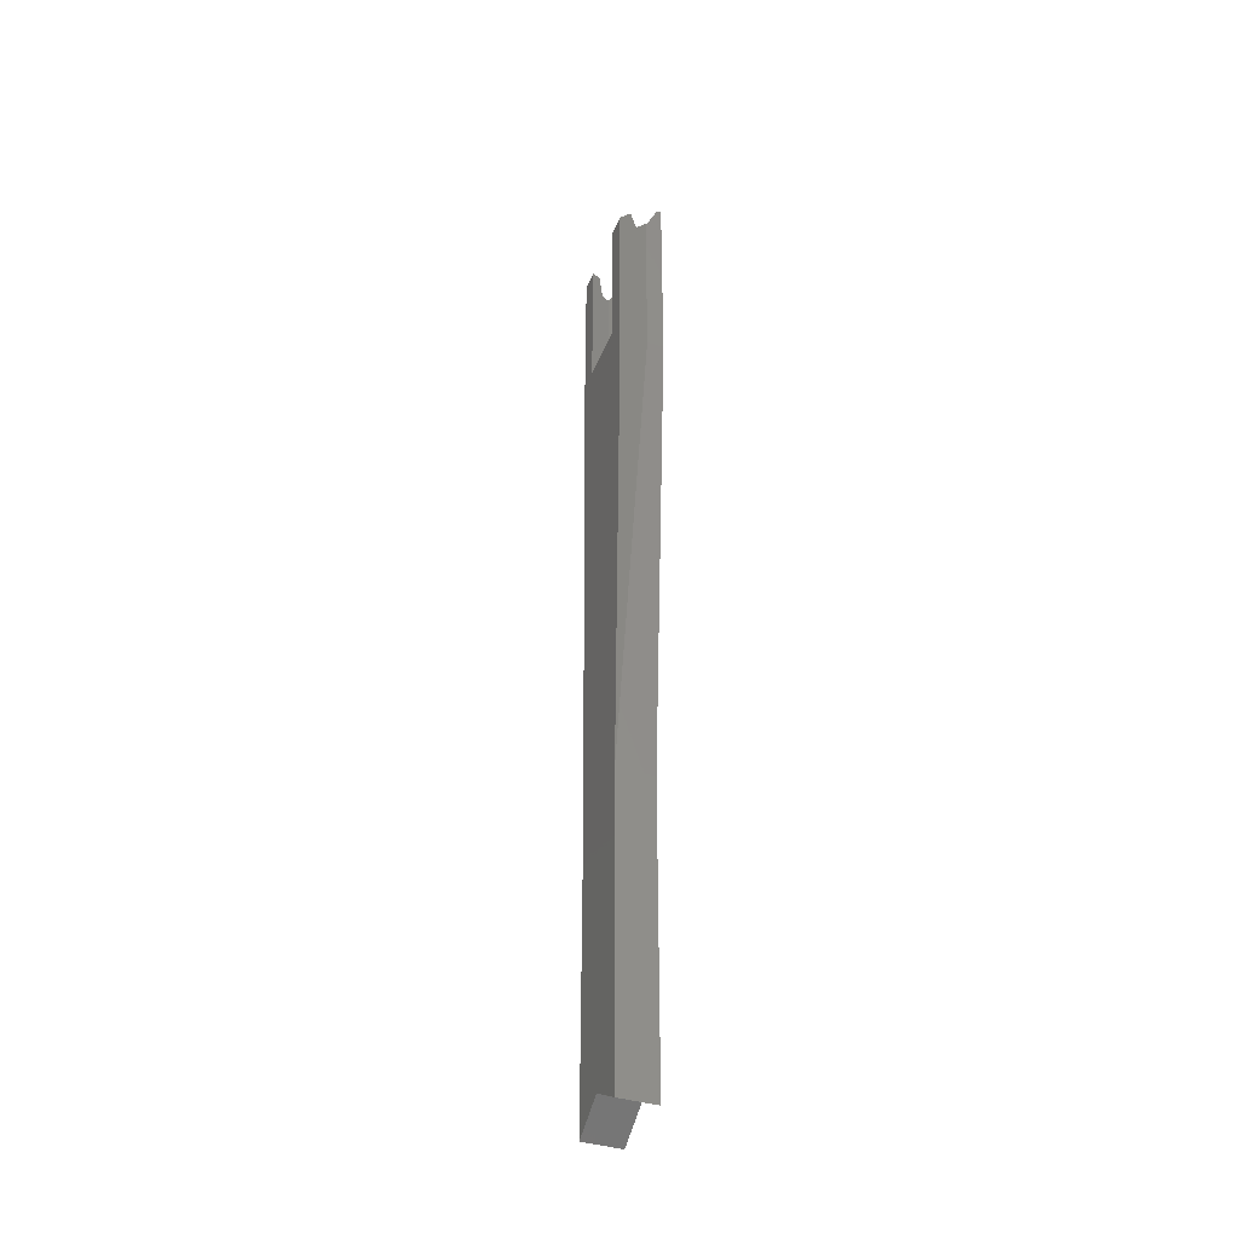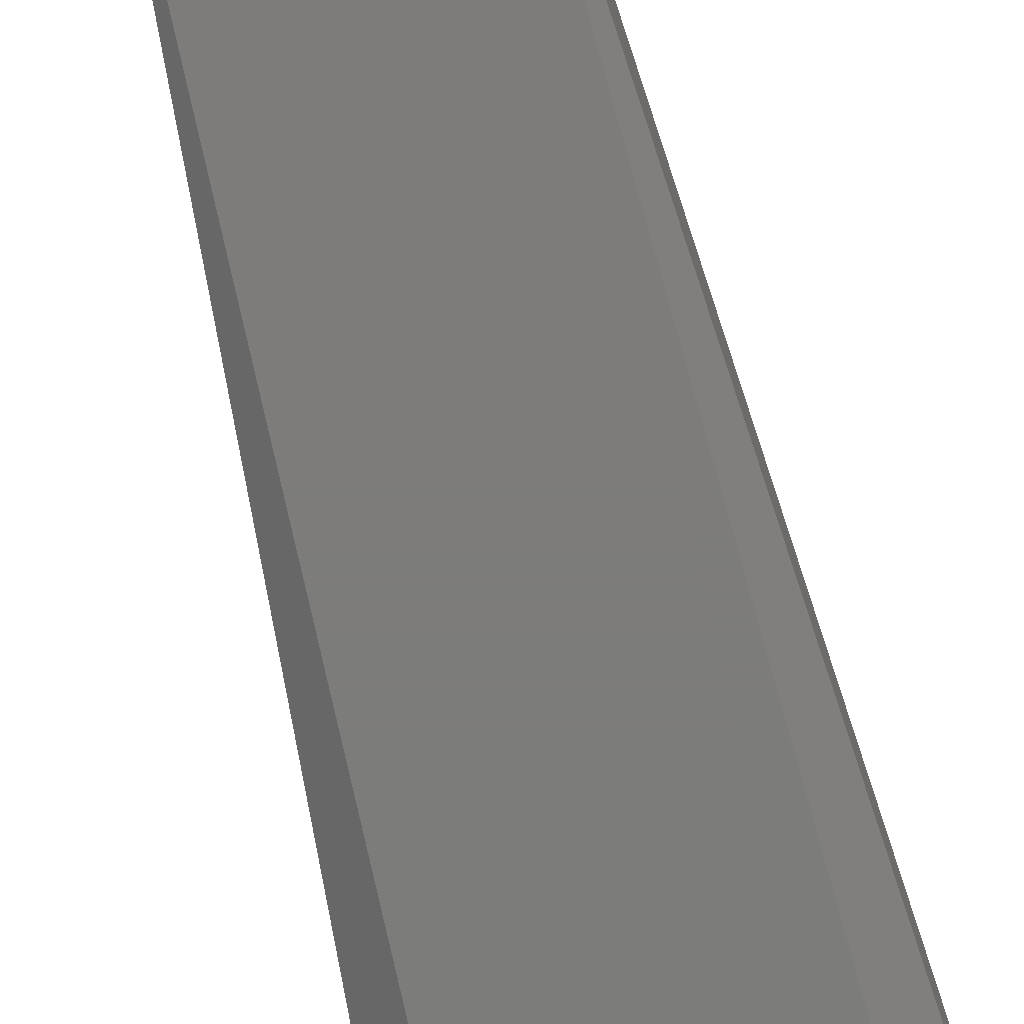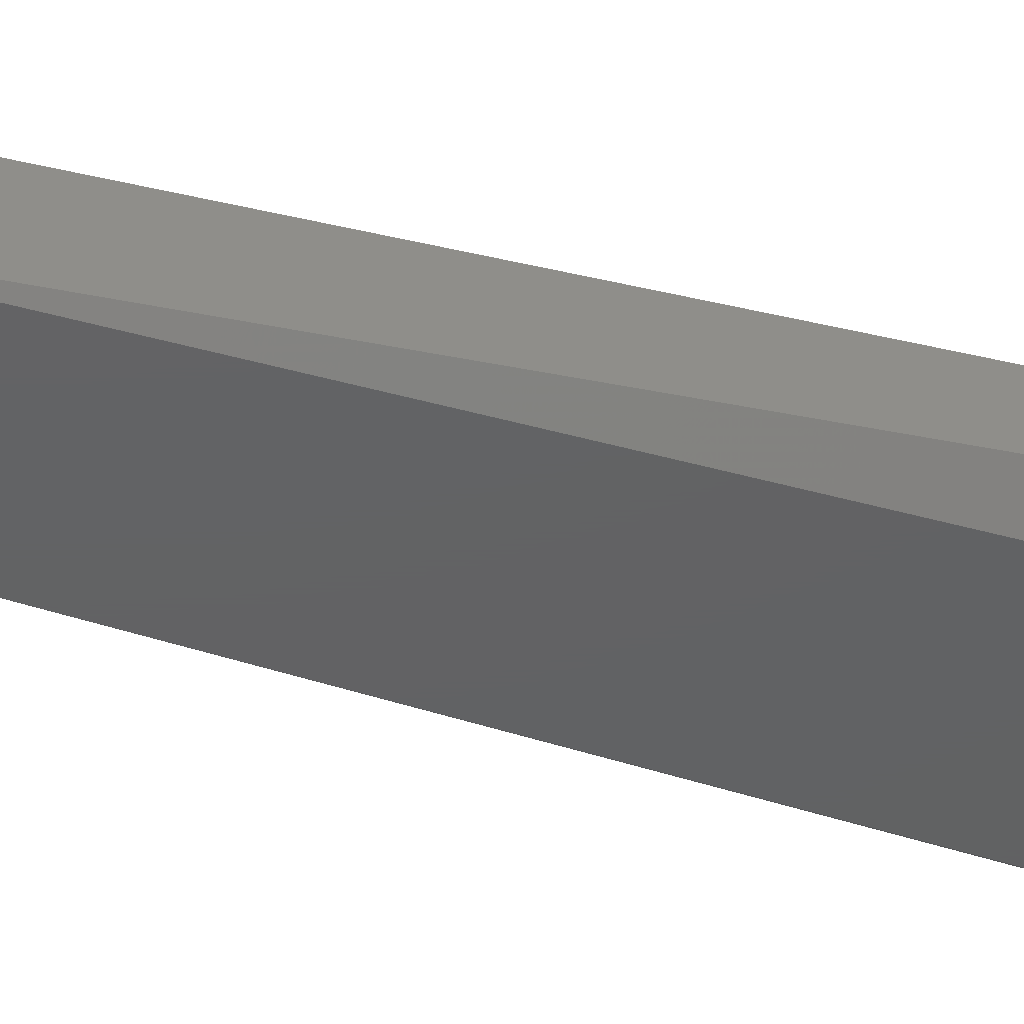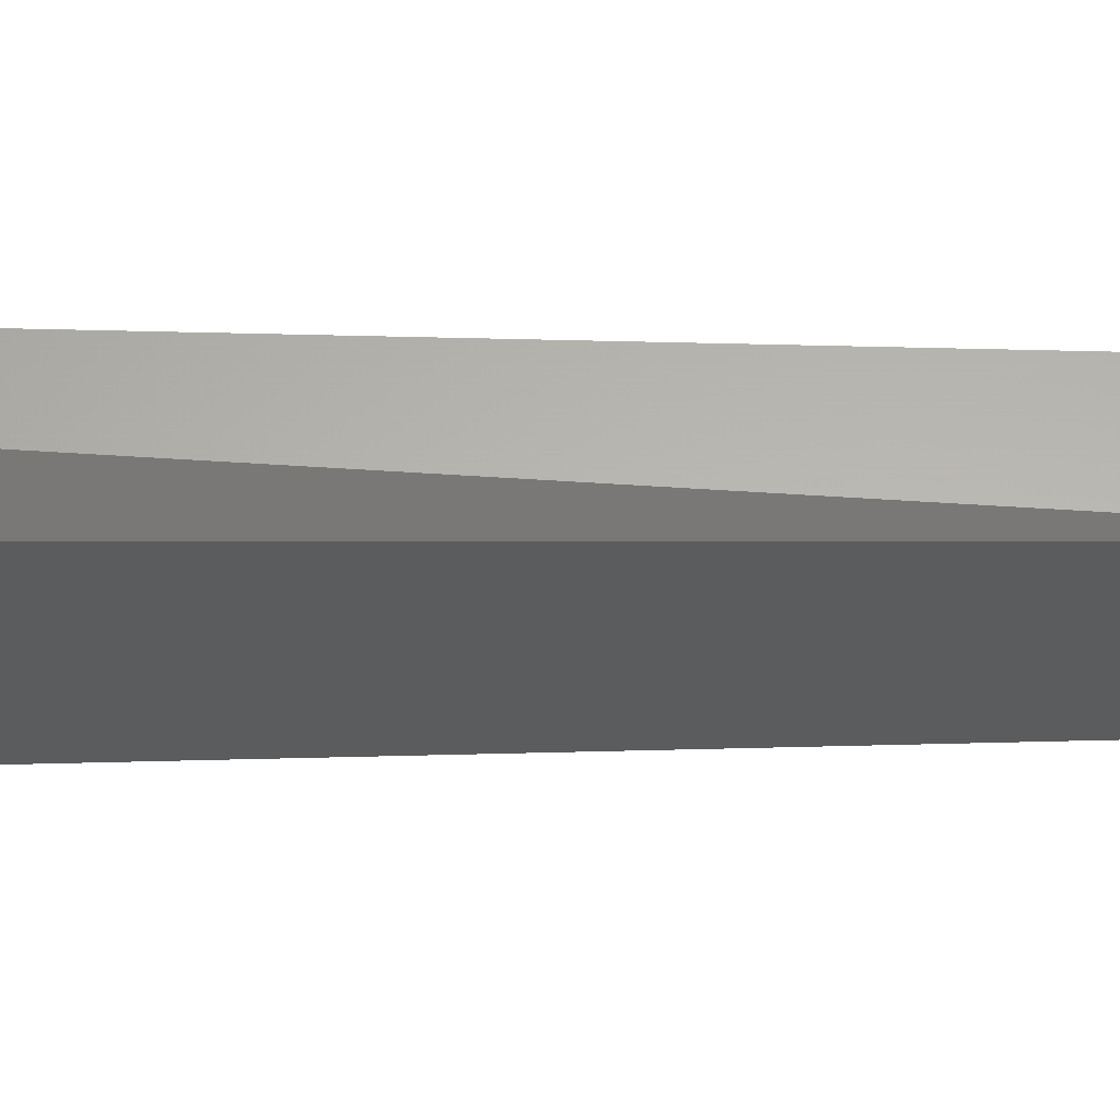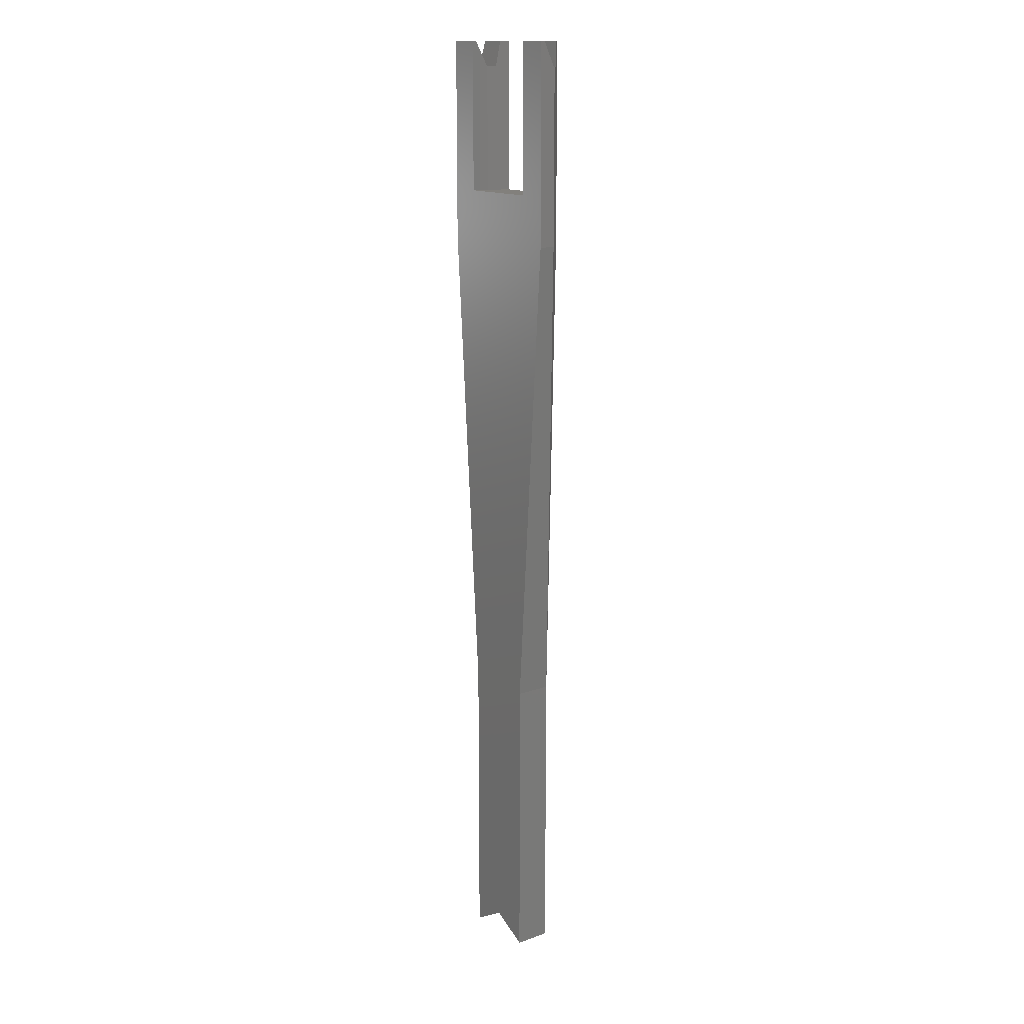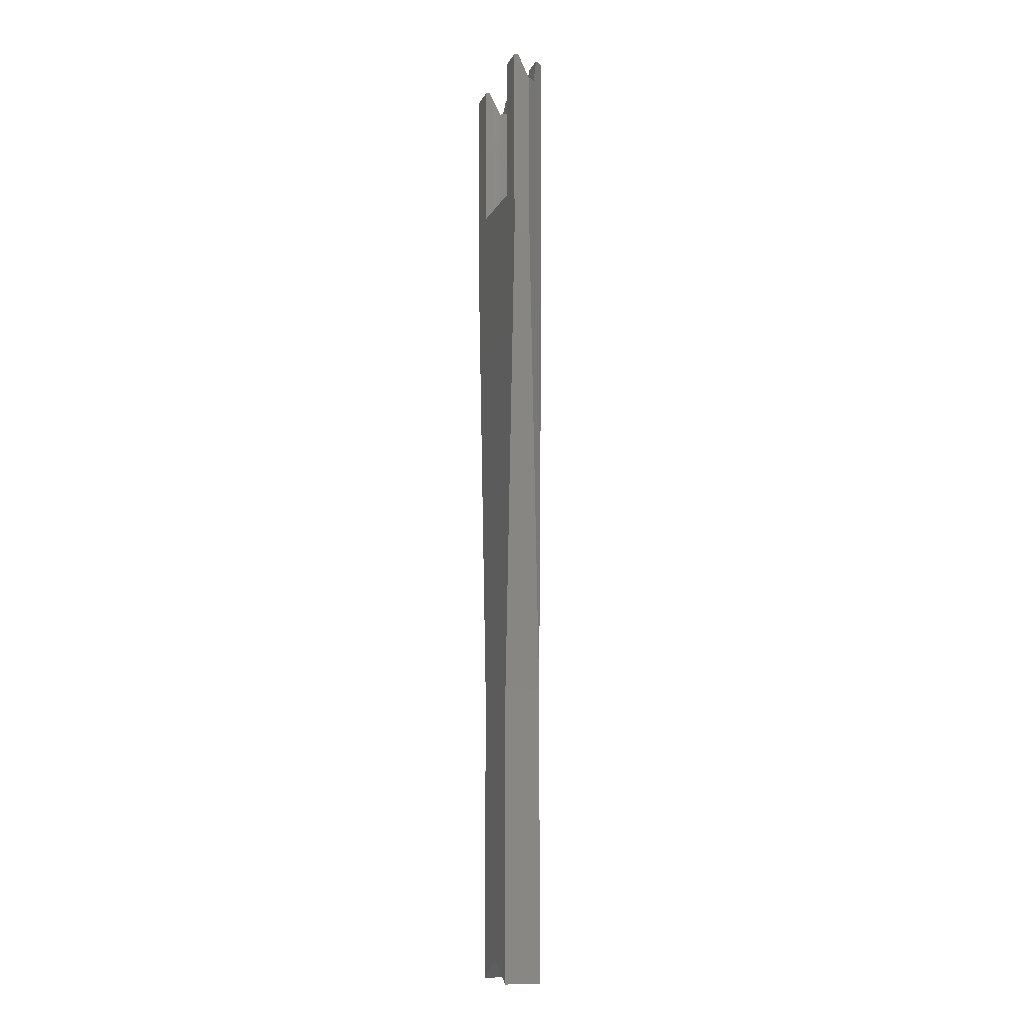
<metadata>
{"format":"stl","ext":"stl","renderer":"f3d","projection":"perspective","resolution":1024,"background":"white","views":[{"elev":-40.1,"azim":-110.6,"up":"+Y"},{"elev":-75.7,"azim":14.0,"up":"+Z"},{"elev":-43.7,"azim":70.1,"up":"+Z"},{"elev":-27.4,"azim":-88.6,"up":"+Z"},{"elev":14.7,"azim":52.5,"up":"+Y"},{"elev":-9.4,"azim":73.4,"up":"+Y"}]}
</metadata>
<code>
# stl→obj: 54 verts, 104 faces
v -2.261 2.144 0
v -2.261 20 2.2
v -2.261 20 0
v -2.261 2.144 2.2
v -2.5 61 2.2
v -4.25 61 2.2
v -2.5 52 2.2
v 2.5 52 2.2
v 4.25 61 2.2
v 2.5 61 2.2
v 4.25 49 2.2
v -4.25 49 2.2
v 2.261 20 2.2
v 0 3.45 2.2
v 2.261 2.144 2.2
v 0 3.45 0
v 2.261 20 0
v 2.261 2.144 0
v -3 49 0
v 1.761 52 0
v -1.761 52 0
v -3 61 0
v -1.761 61 0
v 3 49 0
v 3 61 0
v 1.761 61 0
v 4.25 49 1.2
v 4.25 59.5 1.25
v 4.25 61 1.95
v 4.25 59.5 1.2
v -4.25 49 1.2
v 3.781 59.5 0.75
v 3.521 61 0.5
v -3.781 59.5 0.75
v -3.521 61 0.5
v -4.25 59.5 1.2
v -4.25 59.5 1.25
v -4.25 61 1.95
v -2.475 61 1.95
v -1.982 61 0.5
v 1.982 61 0.5
v 2.475 61 1.95
v -2.452 52 1.712
v -2.312 59.5 1.25
v -2.452 60.49 1.712
v -2.31 52 1.243
v -2.31 59.5 1.243
v 2.31 59.5 1.243
v 2.31 52 1.243
v 2.312 59.5 1.25
v 2.452 52 1.712
v 2.452 60.49 1.712
v 2.092 59.5 0.75
v -2.092 59.5 0.75
f 1 2 3
f 2 1 4
f 5 6 7
f 8 9 10
f 9 8 11
f 12 11 8
f 13 14 15
f 11 12 13
f 13 2 14
f 12 8 7
f 12 7 6
f 13 12 2
f 14 2 4
f 16 17 18
f 17 16 3
f 19 17 3
f 3 16 1
f 17 19 20
f 20 19 21
f 22 21 19
f 21 22 23
f 20 24 17
f 24 20 25
f 25 20 26
f 15 17 13
f 17 15 18
f 13 27 11
f 27 13 17
f 9 28 29
f 11 28 9
f 27 28 11
f 28 27 30
f 2 31 3
f 31 2 12
f 27 32 30
f 24 32 27
f 25 32 24
f 32 25 33
f 27 17 24
f 3 31 19
f 34 22 19
f 22 34 35
f 31 34 19
f 34 31 36
f 36 31 37
f 37 6 38
f 12 37 31
f 37 12 6
f 38 5 39
f 5 38 6
f 22 40 23
f 40 22 35
f 25 41 33
f 41 25 26
f 29 10 9
f 10 29 42
f 16 15 14
f 15 16 18
f 1 14 4
f 14 1 16
f 43 44 45
f 46 44 43
f 44 46 47
f 48 49 50
f 51 50 49
f 50 51 52
f 26 53 41
f 20 53 26
f 49 53 20
f 53 49 48
f 52 10 42
f 8 52 51
f 52 8 10
f 51 7 8
f 51 43 7
f 49 43 51
f 49 46 43
f 20 46 49
f 46 20 21
f 47 46 54
f 54 23 40
f 21 54 46
f 54 21 23
f 5 45 39
f 7 45 5
f 45 7 43
f 37 45 44
f 38 45 37
f 45 38 39
f 52 29 28
f 29 52 42
f 52 28 50
f 34 44 47
f 44 34 37
f 34 47 54
f 37 34 36
f 32 50 28
f 32 28 30
f 50 32 48
f 48 32 53
f 35 54 40
f 54 35 34
f 33 53 32
f 53 33 41

</code>
